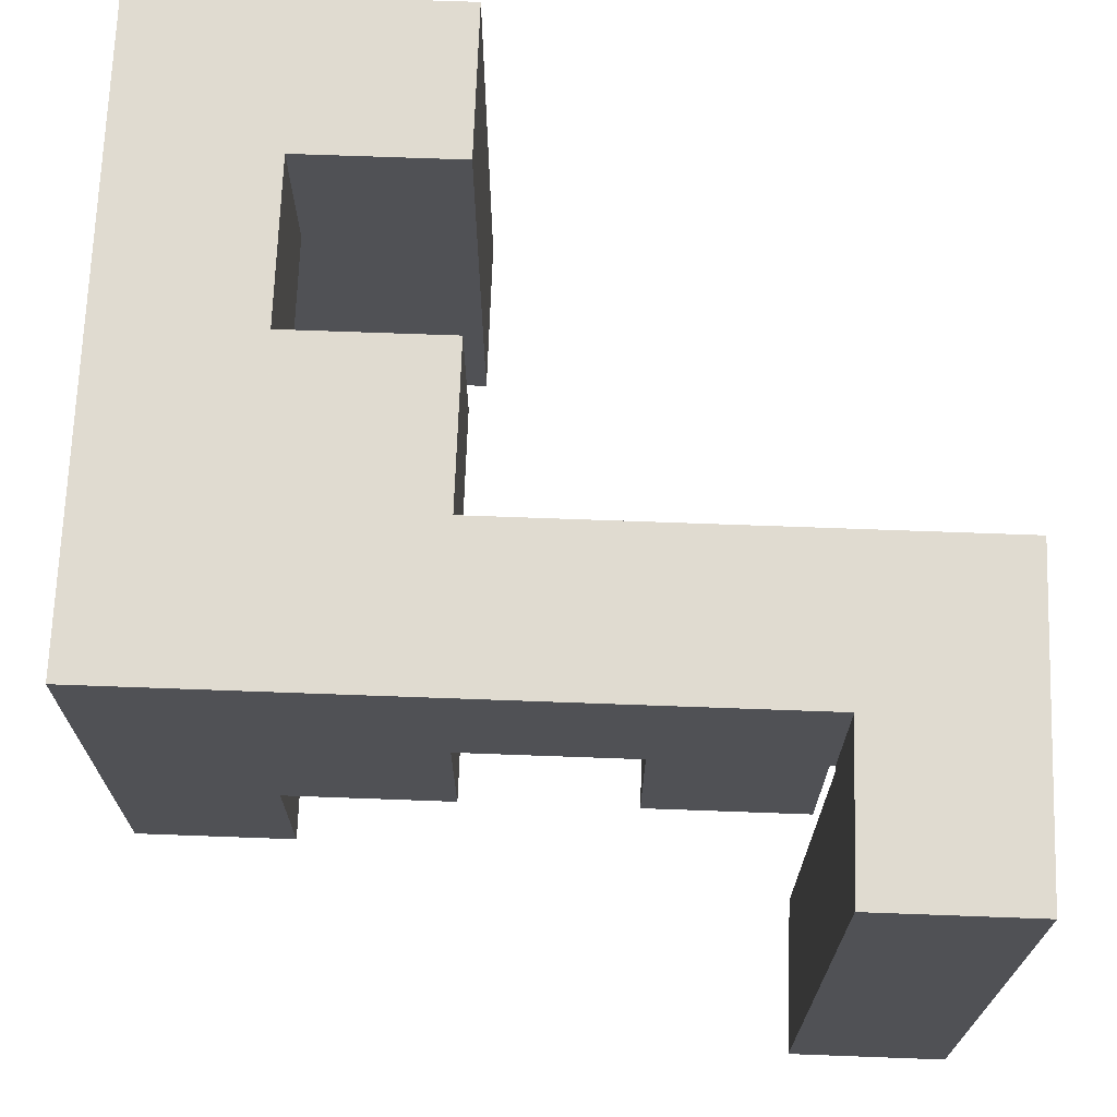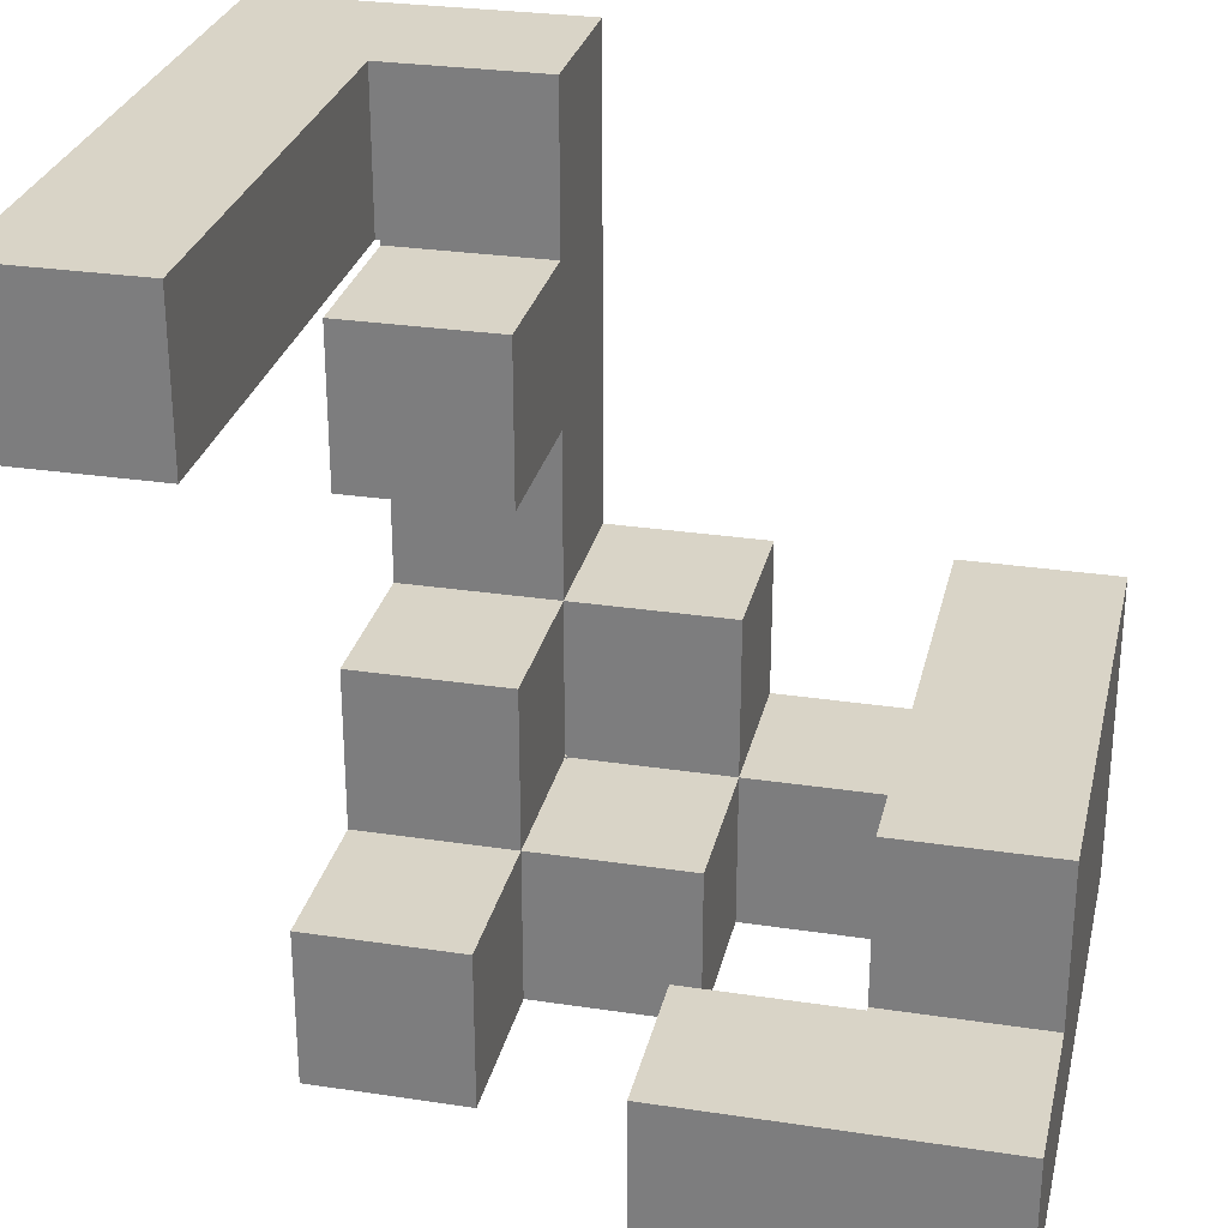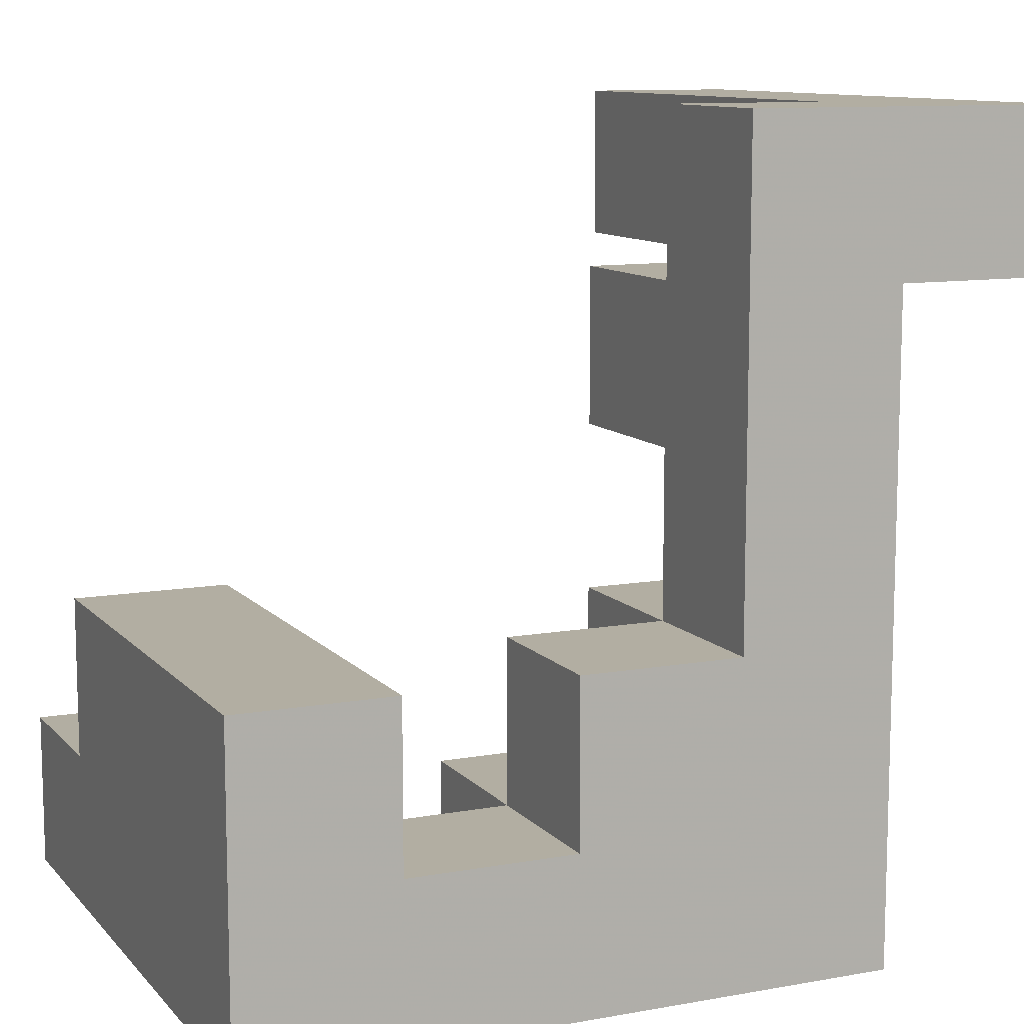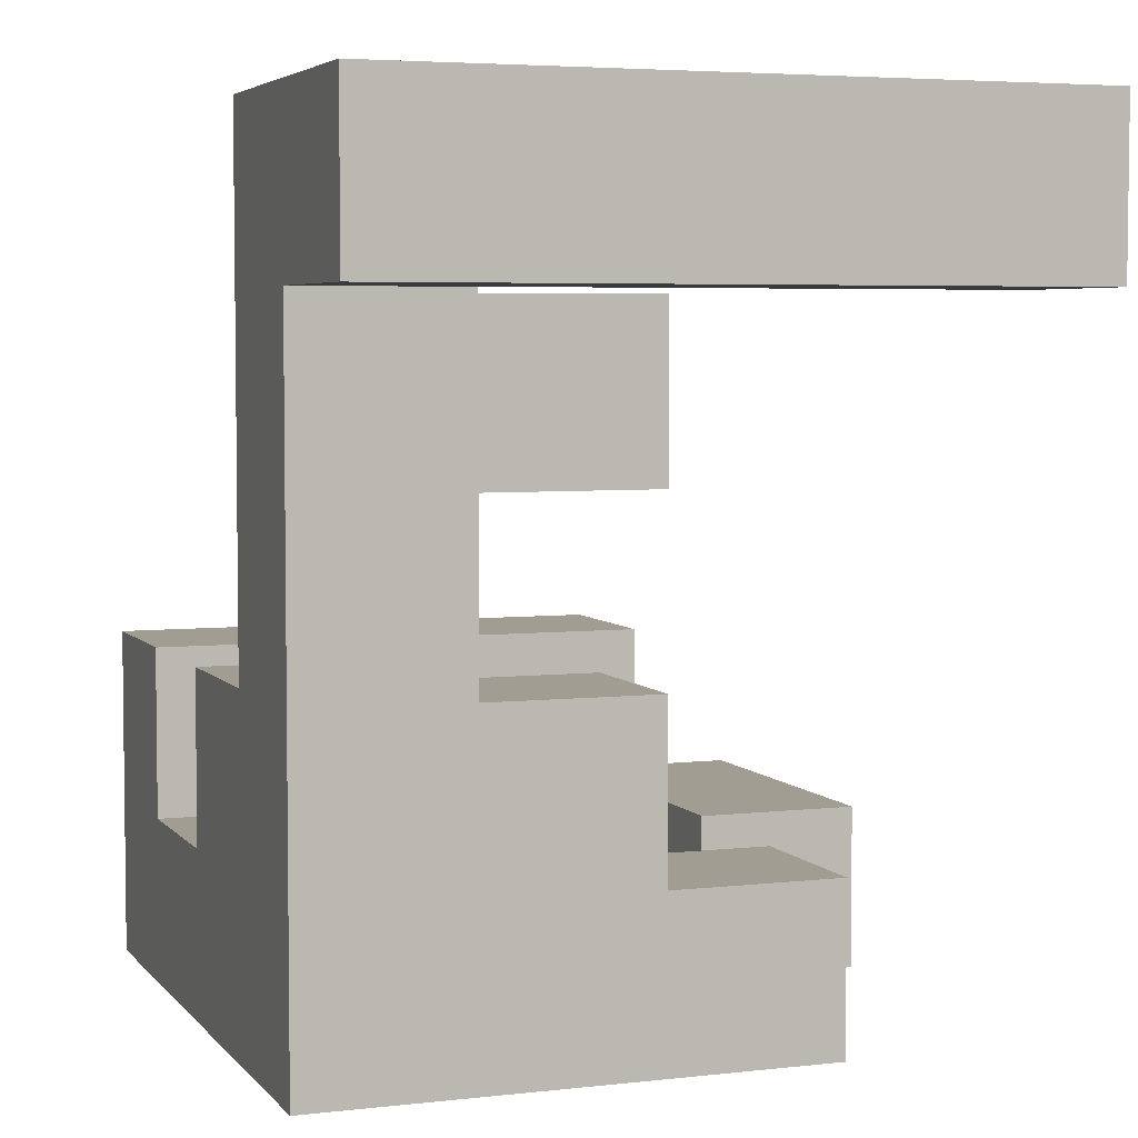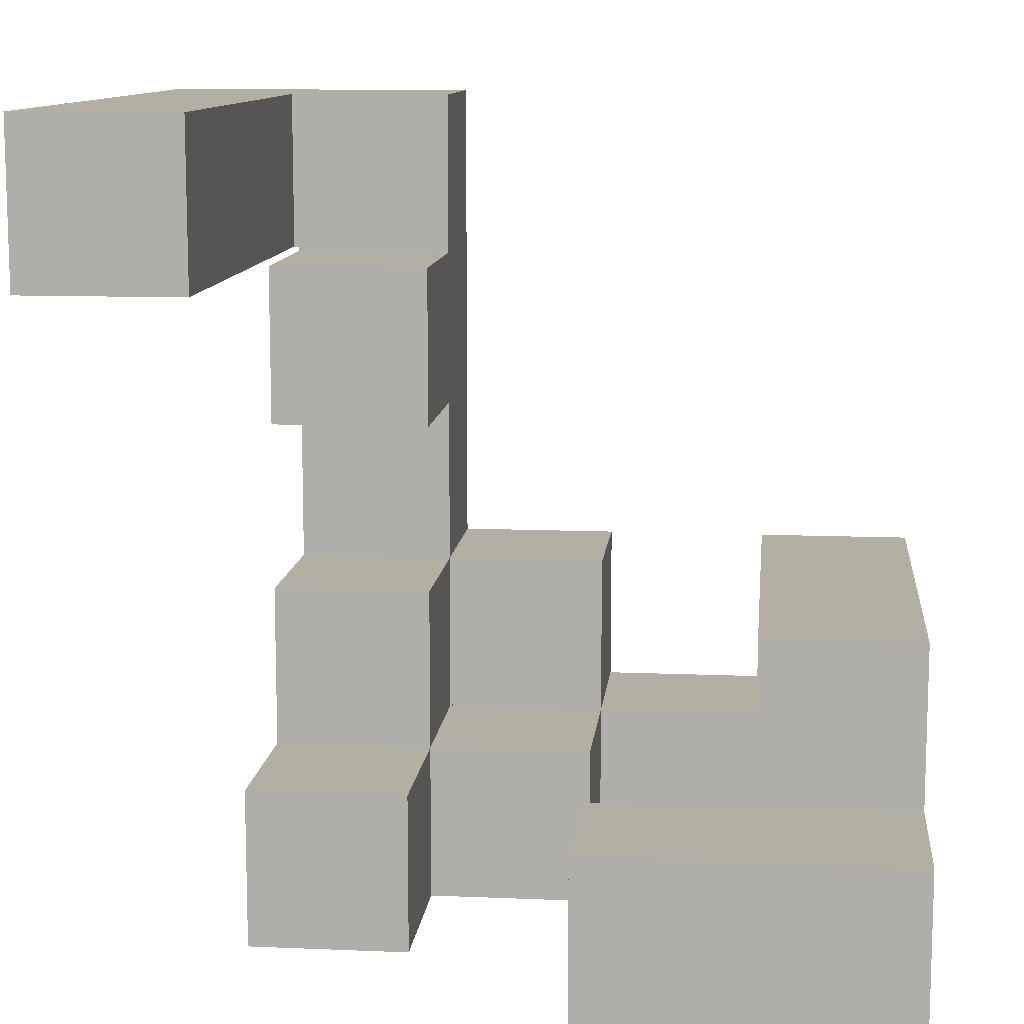
<metadata>
{"format":"obj","ext":"obj","renderer":"f3d","projection":"perspective","resolution":1024,"background":"white","views":[{"elev":69.8,"azim":92.1,"up":"+Z"},{"elev":28.4,"azim":-167.2,"up":"+Y"},{"elev":10.7,"azim":-24.1,"up":"+Y"},{"elev":4.7,"azim":69.8,"up":"+Y"},{"elev":11.1,"azim":-174.1,"up":"+Y"}]}
</metadata>
<code>
v -0.994 -0.994 -0.594
v -0.994 -0.994 -0.206
v -0.994 -0.606 -0.206
v -0.994 -0.606 -0.594
v -0.994 -0.994 -0.2
v -0.994 -0.606 -0.2
v -0.606 -0.994 -0.206
v -0.606 -0.606 -0.206
v -0.606 -0.606 -0.2
v -0.606 -0.994 -0.2
v -0.606 -0.994 -0.594
v -0.6 -0.994 -0.594
v -0.6 -0.994 -0.206
v -0.606 -0.606 -0.594
v -0.6 -0.606 -0.206
v -0.6 -0.606 -0.594
v -0.994 -0.994 -0.194
v -0.994 -0.606 -0.194
v -0.994 -0.994 0.194
v -0.994 -0.606 0.194
v -0.994 -0.6 0.194
v -0.994 -0.6 -0.194
v -0.994 -0.994 0.2
v -0.994 -0.606 0.2
v -0.994 -0.6 0.2
v -0.606 -0.606 -0.194
v -0.606 -0.994 -0.194
v -0.606 -0.606 0.194
v -0.606 -0.994 0.194
v -0.606 -0.6 -0.194
v -0.606 -0.6 0.194
v -0.606 -0.606 0.2
v -0.606 -0.994 0.2
v -0.606 -0.6 0.2
v -0.994 -0.994 0.206
v -0.994 -0.606 0.206
v -0.994 -0.6 0.206
v -0.994 -0.994 0.594
v -0.994 -0.606 0.594
v -0.994 -0.6 0.594
v -0.994 -0.994 0.6
v -0.994 -0.606 0.6
v -0.994 -0.6 0.6
v -0.606 -0.606 0.206
v -0.606 -0.994 0.206
v -0.606 -0.6 0.206
v -0.606 -0.606 0.594
v -0.606 -0.994 0.594
v -0.606 -0.6 0.594
v -0.606 -0.606 0.6
v -0.606 -0.994 0.6
v -0.606 -0.6 0.6
v -0.994 -0.994 0.606
v -0.994 -0.606 0.606
v -0.994 -0.6 0.606
v -0.994 -0.994 0.994
v -0.994 -0.606 0.994
v -0.994 -0.6 0.994
v -0.606 -0.606 0.606
v -0.606 -0.994 0.606
v -0.606 -0.6 0.606
v -0.606 -0.6 0.994
v -0.606 -0.606 0.994
v -0.606 -0.994 0.994
v -0.6 -0.994 0.606
v -0.6 -0.994 0.994
v -0.6 -0.606 0.994
v -0.6 -0.606 0.606
v -0.206 -0.994 -0.594
v -0.206 -0.606 -0.594
v -0.206 -0.606 -0.206
v -0.206 -0.994 -0.206
v -0.594 -0.994 -0.594
v -0.594 -0.994 -0.206
v -0.594 -0.606 -0.206
v -0.594 -0.606 -0.594
v -0.994 -0.594 0.206
v -0.994 -0.594 0.2
v -0.994 -0.206 0.206
v -0.994 -0.206 0.2
v -0.994 -0.594 0.594
v -0.994 -0.206 0.594
v -0.994 -0.594 0.6
v -0.994 -0.206 0.6
v -0.606 -0.594 0.2
v -0.606 -0.594 0.206
v -0.606 -0.206 0.2
v -0.606 -0.206 0.206
v -0.606 -0.594 0.594
v -0.606 -0.206 0.594
v -0.606 -0.594 0.6
v -0.606 -0.206 0.6
v -0.994 -0.594 0.194
v -0.994 -0.594 -0.194
v -0.994 -0.206 0.194
v -0.994 -0.206 -0.194
v -0.606 -0.594 -0.194
v -0.606 -0.594 0.194
v -0.606 -0.206 -0.194
v -0.606 -0.206 0.194
v -0.994 -0.594 0.606
v -0.994 -0.206 0.606
v -0.994 -0.594 0.994
v -0.994 -0.206 0.994
v -0.606 -0.594 0.606
v -0.606 -0.206 0.606
v -0.606 -0.594 0.994
v -0.606 -0.206 0.994
v -0.594 -0.994 0.606
v -0.594 -0.994 0.994
v -0.206 -0.994 0.606
v -0.206 -0.994 0.994
v -0.2 -0.994 0.606
v -0.2 -0.994 0.994
v -0.594 -0.606 0.994
v -0.594 -0.606 0.606
v -0.206 -0.606 0.994
v -0.206 -0.606 0.606
v -0.2 -0.606 0.994
v -0.2 -0.606 0.606
v -0.194 -0.994 0.6
v -0.194 -0.994 0.606
v -0.194 -0.606 0.606
v -0.194 -0.606 0.6
v -0.194 -0.606 0.994
v -0.194 -0.6 0.994
v -0.194 -0.6 0.606
v -0.194 -0.994 0.994
v 0.194 -0.994 0.6
v 0.194 -0.994 0.606
v 0.194 -0.994 0.994
v 0.2 -0.994 0.6
v 0.2 -0.994 0.606
v 0.2 -0.994 0.994
v 0.194 -0.606 0.606
v 0.194 -0.606 0.6
v 0.2 -0.606 0.606
v 0.2 -0.606 0.6
v 0.194 -0.6 0.606
v 0.2 -0.6 0.606
v 0.194 -0.606 0.994
v 0.2 -0.606 0.994
v 0.194 -0.6 0.994
v 0.2 -0.6 0.994
v 0.2 -0.6 0.6
v 0.594 -0.994 0.6
v 0.594 -0.606 0.6
v 0.594 -0.606 0.606
v 0.594 -0.994 0.606
v 0.594 -0.6 0.6
v 0.594 -0.6 0.606
v 0.594 -0.606 0.994
v 0.594 -0.994 0.994
v 0.594 -0.6 0.994
v 0.206 -0.994 0.6
v 0.206 -0.994 0.606
v 0.206 -0.994 0.994
v 0.206 -0.6 0.606
v 0.206 -0.6 0.6
v 0.206 -0.606 0.6
v 0.206 -0.606 0.994
v 0.206 -0.6 0.994
v -0.194 -0.994 0.206
v -0.194 -0.994 0.594
v -0.194 -0.606 0.594
v -0.194 -0.606 0.206
v 0.194 -0.994 0.206
v 0.194 -0.994 0.594
v 0.2 -0.994 0.206
v 0.2 -0.994 0.594
v 0.194 -0.606 0.594
v 0.194 -0.606 0.206
v 0.2 -0.606 0.594
v 0.2 -0.606 0.206
v 0.206 -0.594 0.606
v 0.206 -0.594 0.6
v 0.206 -0.206 0.606
v 0.206 -0.206 0.6
v 0.206 -0.206 0.994
v 0.206 -0.2 0.994
v 0.206 -0.2 0.606
v 0.594 -0.594 0.6
v 0.594 -0.594 0.606
v 0.594 -0.206 0.6
v 0.594 -0.206 0.606
v 0.594 -0.594 0.994
v 0.594 -0.206 0.994
v 0.594 -0.2 0.606
v 0.594 -0.2 0.994
v 0.2 -0.206 0.606
v 0.2 -0.206 0.994
v 0.2 -0.594 0.606
v 0.206 -0.594 0.994
v 0.2 -0.594 0.994
v 0.206 -0.994 0.2
v 0.206 -0.994 0.206
v 0.206 -0.606 0.206
v 0.206 -0.606 0.2
v 0.206 -0.606 0.594
v 0.206 -0.6 0.594
v 0.206 -0.6 0.206
v 0.594 -0.994 0.2
v 0.594 -0.606 0.2
v 0.594 -0.606 0.206
v 0.594 -0.994 0.206
v 0.594 -0.606 0.594
v 0.594 -0.994 0.594
v 0.594 -0.6 0.206
v 0.594 -0.6 0.594
v 0.206 -0.994 0.594
v 0.206 -0.994 -0.194
v 0.206 -0.994 0.194
v 0.206 -0.606 0.194
v 0.206 -0.606 -0.194
v 0.594 -0.994 -0.194
v 0.594 -0.606 -0.194
v 0.594 -0.606 0.194
v 0.594 -0.994 0.194
v 0.206 -0.594 0.594
v 0.206 -0.594 0.206
v 0.206 -0.206 0.594
v 0.206 -0.206 0.206
v 0.594 -0.594 0.206
v 0.594 -0.594 0.594
v 0.594 -0.206 0.206
v 0.594 -0.206 0.594
v 0.206 -0.194 0.994
v 0.206 -0.194 0.606
v 0.206 0.194 0.994
v 0.206 0.194 0.606
v 0.206 0.2 0.994
v 0.206 0.2 0.606
v 0.594 -0.194 0.606
v 0.594 -0.194 0.994
v 0.594 0.194 0.606
v 0.594 0.194 0.994
v 0.594 0.2 0.606
v 0.594 0.2 0.994
v 0.206 0.206 0.6
v 0.206 0.206 0.606
v 0.206 0.594 0.606
v 0.206 0.594 0.6
v 0.206 0.206 0.994
v 0.206 0.594 0.994
v 0.206 0.6 0.994
v 0.206 0.6 0.606
v 0.594 0.206 0.6
v 0.594 0.594 0.6
v 0.594 0.594 0.606
v 0.594 0.206 0.606
v 0.594 0.206 0.994
v 0.594 0.594 0.994
v 0.594 0.6 0.606
v 0.594 0.6 0.994
v 0.206 0.606 0.994
v 0.206 0.606 0.606
v 0.206 0.994 0.994
v 0.206 0.994 0.606
v 0.594 0.606 0.606
v 0.594 0.606 0.994
v 0.6 0.606 0.606
v 0.6 0.606 0.994
v 0.594 0.994 0.994
v 0.594 0.994 0.606
v 0.6 0.994 0.994
v 0.6 0.994 0.606
v -0.194 -0.594 0.994
v -0.194 -0.594 0.606
v -0.194 -0.206 0.994
v -0.194 -0.206 0.606
v 0.194 -0.206 0.994
v 0.194 -0.206 0.606
v 0.194 -0.594 0.606
v 0.194 -0.594 0.994
v 0.606 0.606 0.6
v 0.606 0.606 0.606
v 0.606 0.994 0.606
v 0.606 0.994 0.6
v 0.994 0.606 0.6
v 0.994 0.994 0.6
v 0.994 0.994 0.606
v 0.994 0.606 0.606
v 0.994 0.994 0.994
v 0.994 0.606 0.994
v 0.606 0.606 0.994
v 0.606 0.994 0.994
v 0.606 0.606 0.2
v 0.606 0.606 0.206
v 0.606 0.994 0.206
v 0.606 0.994 0.2
v 0.606 0.606 0.594
v 0.606 0.994 0.594
v 0.994 0.606 0.2
v 0.994 0.994 0.2
v 0.994 0.994 0.206
v 0.994 0.606 0.206
v 0.994 0.994 0.594
v 0.994 0.606 0.594
v 0.606 0.606 -0.2
v 0.606 0.606 -0.194
v 0.606 0.994 -0.194
v 0.606 0.994 -0.2
v 0.606 0.606 0.194
v 0.606 0.994 0.194
v 0.994 0.606 -0.2
v 0.994 0.994 -0.2
v 0.994 0.994 -0.194
v 0.994 0.606 -0.194
v 0.994 0.994 0.194
v 0.994 0.606 0.194
v 0.606 0.606 -0.594
v 0.606 0.606 -0.206
v 0.606 0.994 -0.206
v 0.606 0.994 -0.594
v 0.994 0.606 -0.594
v 0.994 0.994 -0.594
v 0.994 0.994 -0.206
v 0.994 0.606 -0.206
v 0.206 0.206 0.206
v 0.206 0.206 0.594
v 0.206 0.594 0.594
v 0.206 0.594 0.206
v 0.594 0.206 0.206
v 0.594 0.594 0.206
v 0.594 0.594 0.594
v 0.594 0.206 0.594
f 1 2 3 4
f 2 5 6 3
f 7 8 9 10
f 1 11 7 2
f 2 7 10 5
f 11 12 13 7
f 4 3 8 14
f 3 6 9 8
f 14 8 15 16
f 1 4 14 11
f 11 14 16 12
f 7 13 15 8
f 5 17 18 6
f 17 19 20 18
f 18 20 21 22
f 19 23 24 20
f 20 24 25 21
f 10 9 26 27
f 27 26 28 29
f 26 30 31 28
f 29 28 32 33
f 28 31 34 32
f 5 10 27 17
f 17 27 29 19
f 19 29 33 23
f 6 18 26 9
f 18 22 30 26
f 23 35 36 24
f 24 36 37 25
f 35 38 39 36
f 36 39 40 37
f 38 41 42 39
f 39 42 43 40
f 33 32 44 45
f 32 34 46 44
f 45 44 47 48
f 44 46 49 47
f 48 47 50 51
f 47 49 52 50
f 23 33 45 35
f 35 45 48 38
f 38 48 51 41
f 41 53 54 42
f 42 54 55 43
f 53 56 57 54
f 54 57 58 55
f 51 50 59 60
f 50 52 61 59
f 59 61 62 63
f 41 51 60 53
f 53 60 64 56
f 60 65 66 64
f 59 63 67 68
f 60 59 68 65
f 56 64 63 57
f 64 66 67 63
f 57 63 62 58
f 69 70 71 72
f 12 73 74 13
f 73 69 72 74
f 16 15 75 76
f 76 75 71 70
f 12 16 76 73
f 73 76 70 69
f 13 74 75 15
f 74 72 71 75
f 25 37 77 78
f 78 77 79 80
f 37 40 81 77
f 77 81 82 79
f 40 43 83 81
f 81 83 84 82
f 34 85 86 46
f 85 87 88 86
f 46 86 89 49
f 86 88 90 89
f 49 89 91 52
f 89 90 92 91
f 80 79 88 87
f 79 82 90 88
f 82 84 92 90
f 22 21 93 94
f 94 93 95 96
f 21 25 78 93
f 93 78 80 95
f 30 97 98 31
f 97 99 100 98
f 31 98 85 34
f 98 100 87 85
f 96 95 100 99
f 95 80 87 100
f 22 94 97 30
f 94 96 99 97
f 43 55 101 83
f 83 101 102 84
f 55 58 103 101
f 101 103 104 102
f 52 91 105 61
f 91 92 106 105
f 61 105 107 62
f 105 106 108 107
f 84 102 106 92
f 102 104 108 106
f 58 62 107 103
f 103 107 108 104
f 65 109 110 66
f 109 111 112 110
f 111 113 114 112
f 68 67 115 116
f 116 115 117 118
f 118 117 119 120
f 65 68 116 109
f 109 116 118 111
f 111 118 120 113
f 66 110 115 67
f 110 112 117 115
f 112 114 119 117
f 121 122 123 124
f 123 125 126 127
f 113 122 128 114
f 121 129 130 122
f 122 130 131 128
f 129 132 133 130
f 130 133 134 131
f 120 119 125 123
f 124 123 135 136
f 136 135 137 138
f 113 120 123 122
f 123 127 139 135
f 135 139 140 137
f 114 128 125 119
f 128 131 141 125
f 131 134 142 141
f 125 141 143 126
f 141 142 144 143
f 138 137 140 145
f 146 147 148 149
f 147 150 151 148
f 149 148 152 153
f 148 151 154 152
f 132 155 156 133
f 133 156 157 134
f 155 146 149 156
f 156 149 153 157
f 145 140 158 159
f 138 145 159 160
f 134 157 161 142
f 157 153 152 161
f 142 161 162 144
f 161 152 154 162
f 163 164 165 166
f 164 121 124 165
f 163 167 168 164
f 164 168 129 121
f 167 169 170 168
f 168 170 132 129
f 166 165 171 172
f 165 124 136 171
f 172 171 173 174
f 171 136 138 173
f 163 166 172 167
f 167 172 174 169
f 159 158 175 176
f 176 175 177 178
f 177 179 180 181
f 150 182 183 151
f 182 184 185 183
f 151 183 186 154
f 183 185 187 186
f 185 188 189 187
f 190 191 179 177
f 178 177 185 184
f 140 192 175 158
f 192 190 177 175
f 177 181 188 185
f 144 162 193 194
f 162 154 186 193
f 194 193 179 191
f 193 186 187 179
f 179 187 189 180
f 195 196 197 198
f 197 199 200 201
f 199 160 159 200
f 202 203 204 205
f 205 204 206 207
f 204 208 209 206
f 207 206 147 146
f 206 209 150 147
f 169 196 210 170
f 170 210 155 132
f 195 202 205 196
f 196 205 207 210
f 210 207 146 155
f 174 173 199 197
f 173 138 160 199
f 198 197 204 203
f 169 174 197 196
f 197 201 208 204
f 211 212 213 214
f 212 195 198 213
f 215 216 217 218
f 218 217 203 202
f 211 215 218 212
f 212 218 202 195
f 214 213 217 216
f 213 198 203 217
f 211 214 216 215
f 201 200 219 220
f 220 219 221 222
f 200 159 176 219
f 219 176 178 221
f 208 223 224 209
f 223 225 226 224
f 209 224 182 150
f 224 226 184 182
f 222 221 226 225
f 221 178 184 226
f 201 220 223 208
f 220 222 225 223
f 181 180 227 228
f 228 227 229 230
f 230 229 231 232
f 188 233 234 189
f 233 235 236 234
f 235 237 238 236
f 181 228 233 188
f 228 230 235 233
f 230 232 237 235
f 180 189 234 227
f 227 234 236 229
f 229 236 238 231
f 239 240 241 242
f 232 231 243 240
f 240 243 244 241
f 241 244 245 246
f 247 248 249 250
f 237 250 251 238
f 250 249 252 251
f 249 253 254 252
f 239 247 250 240
f 242 241 249 248
f 232 240 250 237
f 241 246 253 249
f 231 238 251 243
f 243 251 252 244
f 244 252 254 245
f 246 245 255 256
f 256 255 257 258
f 253 259 260 254
f 259 261 262 260
f 258 257 263 264
f 264 263 265 266
f 246 256 259 253
f 256 258 264 259
f 259 264 266 261
f 245 254 260 255
f 255 260 263 257
f 260 262 265 263
f 127 126 267 268
f 268 267 269 270
f 270 269 271 272
f 272 271 191 190
f 127 268 273 139
f 139 273 192 140
f 268 270 272 273
f 273 272 190 192
f 126 143 274 267
f 143 144 194 274
f 267 274 271 269
f 274 194 191 271
f 275 276 277 278
f 279 280 281 282
f 282 281 283 284
f 261 276 285 262
f 275 279 282 276
f 276 282 284 285
f 266 265 286 277
f 278 277 281 280
f 277 286 283 281
f 261 266 277 276
f 262 285 286 265
f 285 284 283 286
f 287 288 289 290
f 288 291 292 289
f 291 275 278 292
f 293 294 295 296
f 296 295 297 298
f 298 297 280 279
f 287 293 296 288
f 288 296 298 291
f 291 298 279 275
f 290 289 295 294
f 289 292 297 295
f 292 278 280 297
f 299 300 301 302
f 300 303 304 301
f 303 287 290 304
f 305 306 307 308
f 308 307 309 310
f 310 309 294 293
f 299 305 308 300
f 300 308 310 303
f 303 310 293 287
f 302 301 307 306
f 301 304 309 307
f 304 290 294 309
f 311 312 313 314
f 312 299 302 313
f 315 316 317 318
f 318 317 306 305
f 311 315 318 312
f 312 318 305 299
f 314 313 317 316
f 313 302 306 317
f 311 314 316 315
f 319 320 321 322
f 320 239 242 321
f 323 324 325 326
f 326 325 248 247
f 319 323 326 320
f 320 326 247 239
f 322 321 325 324
f 321 242 248 325
f 319 322 324 323

</code>
